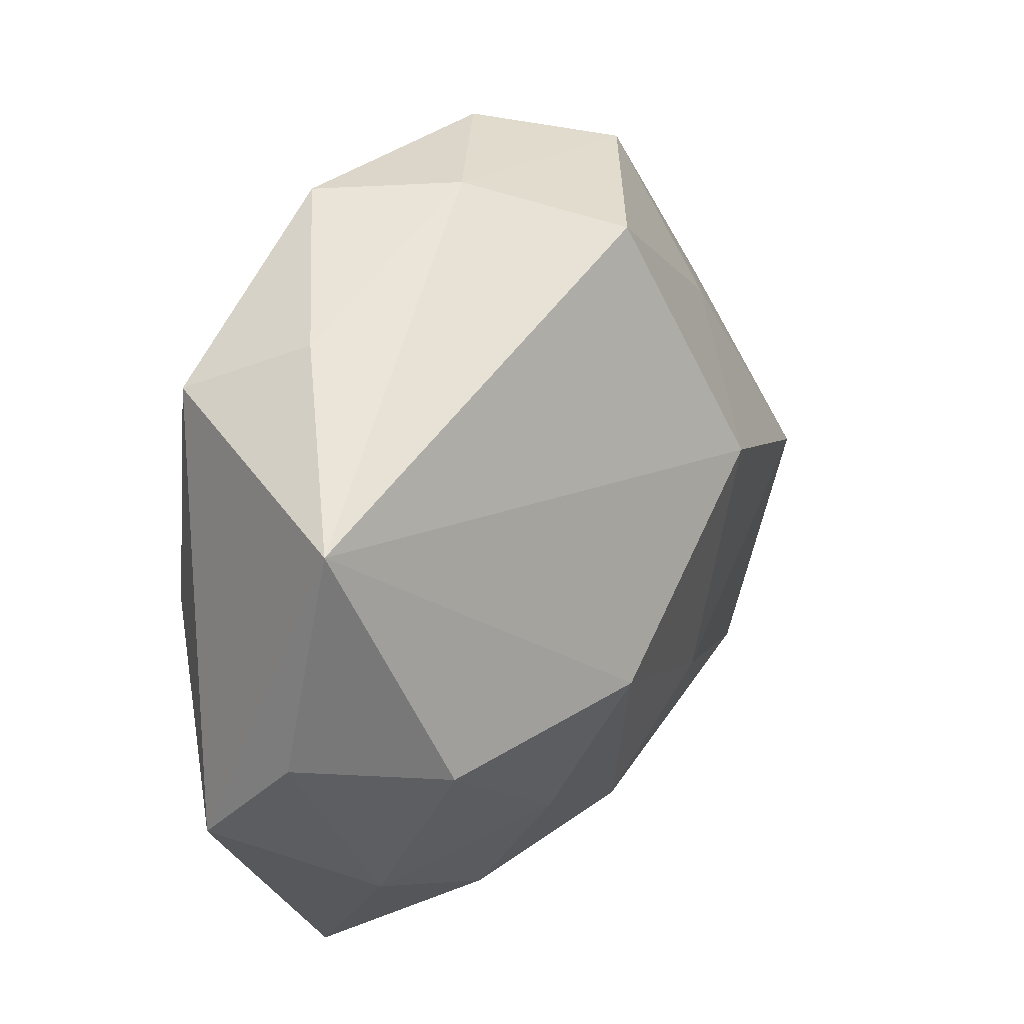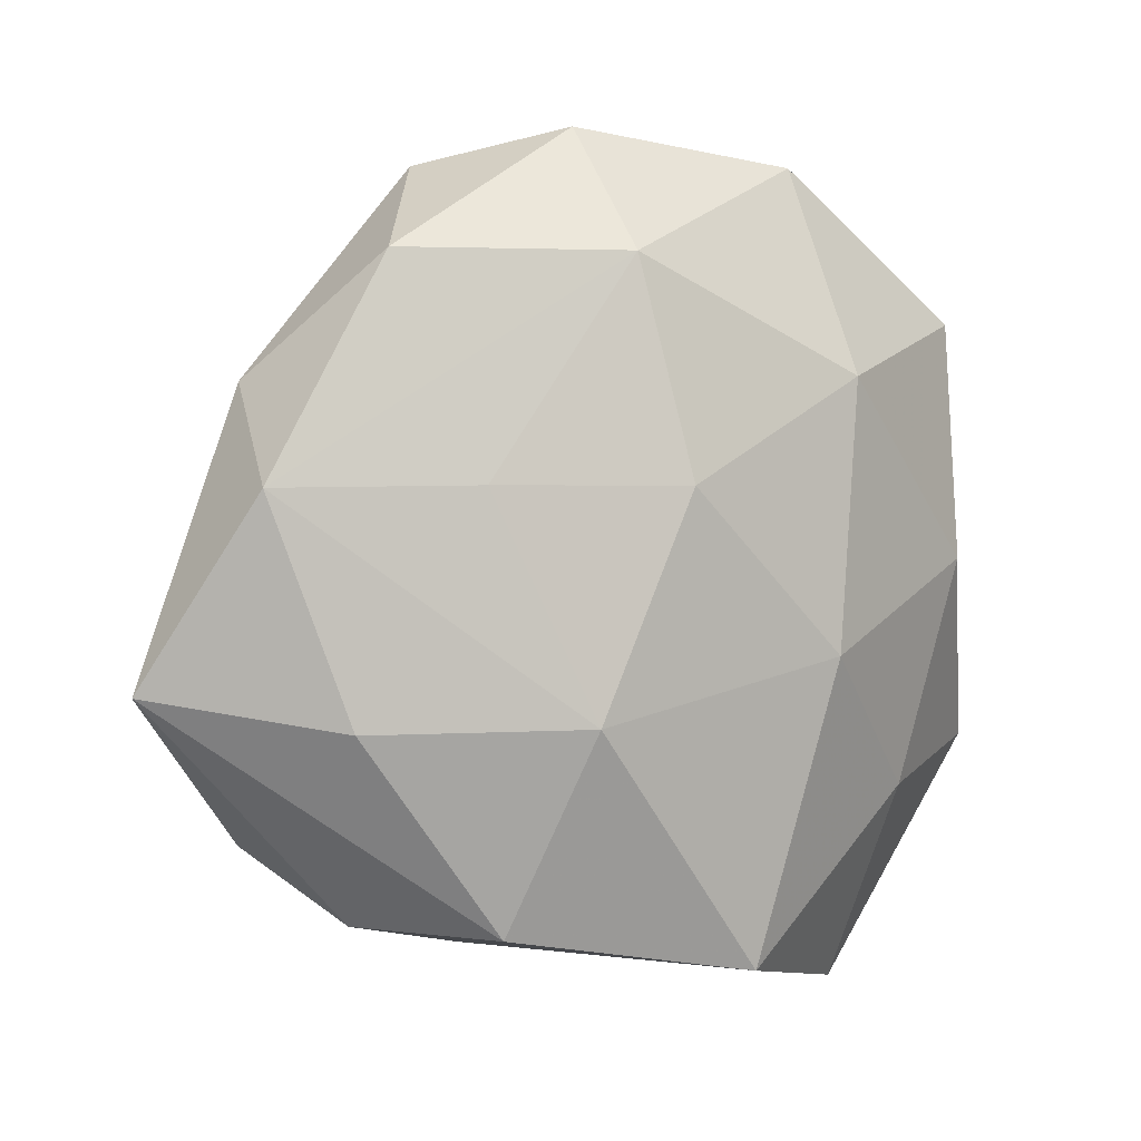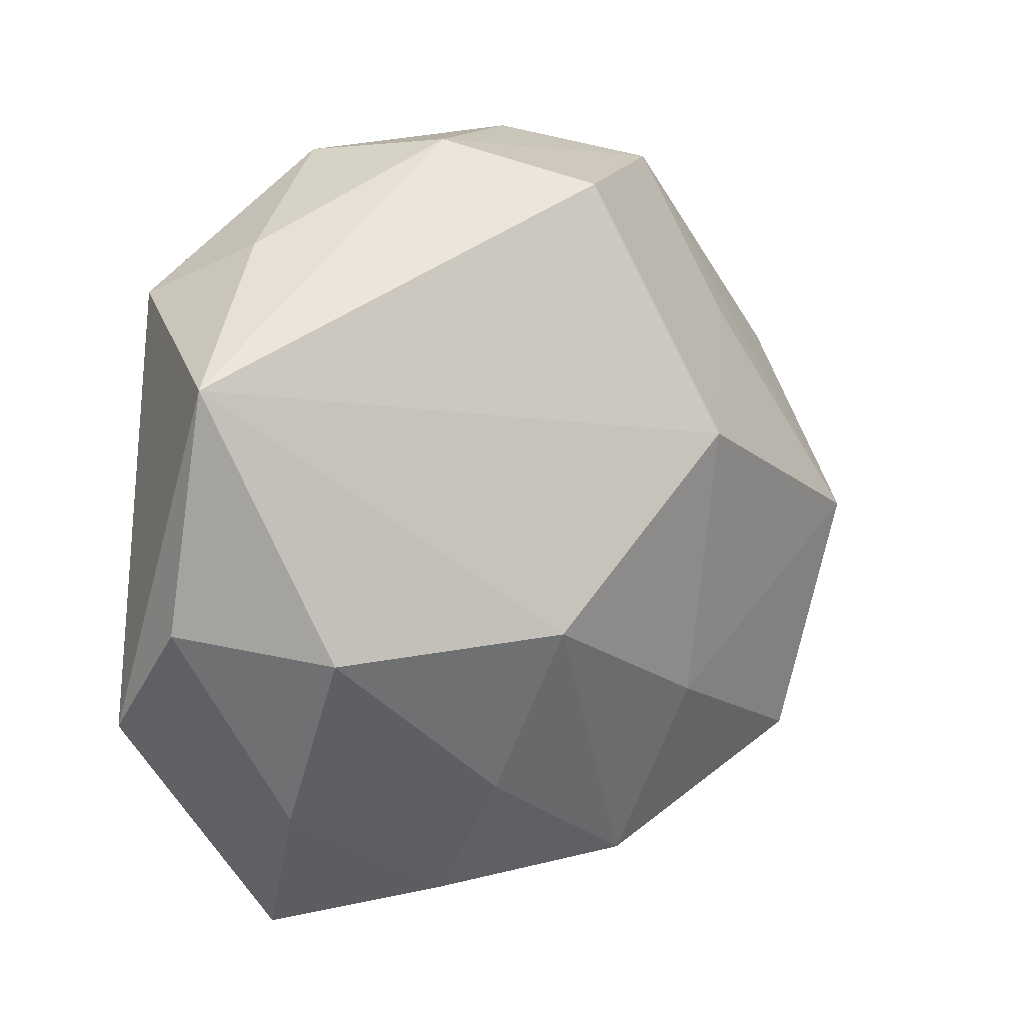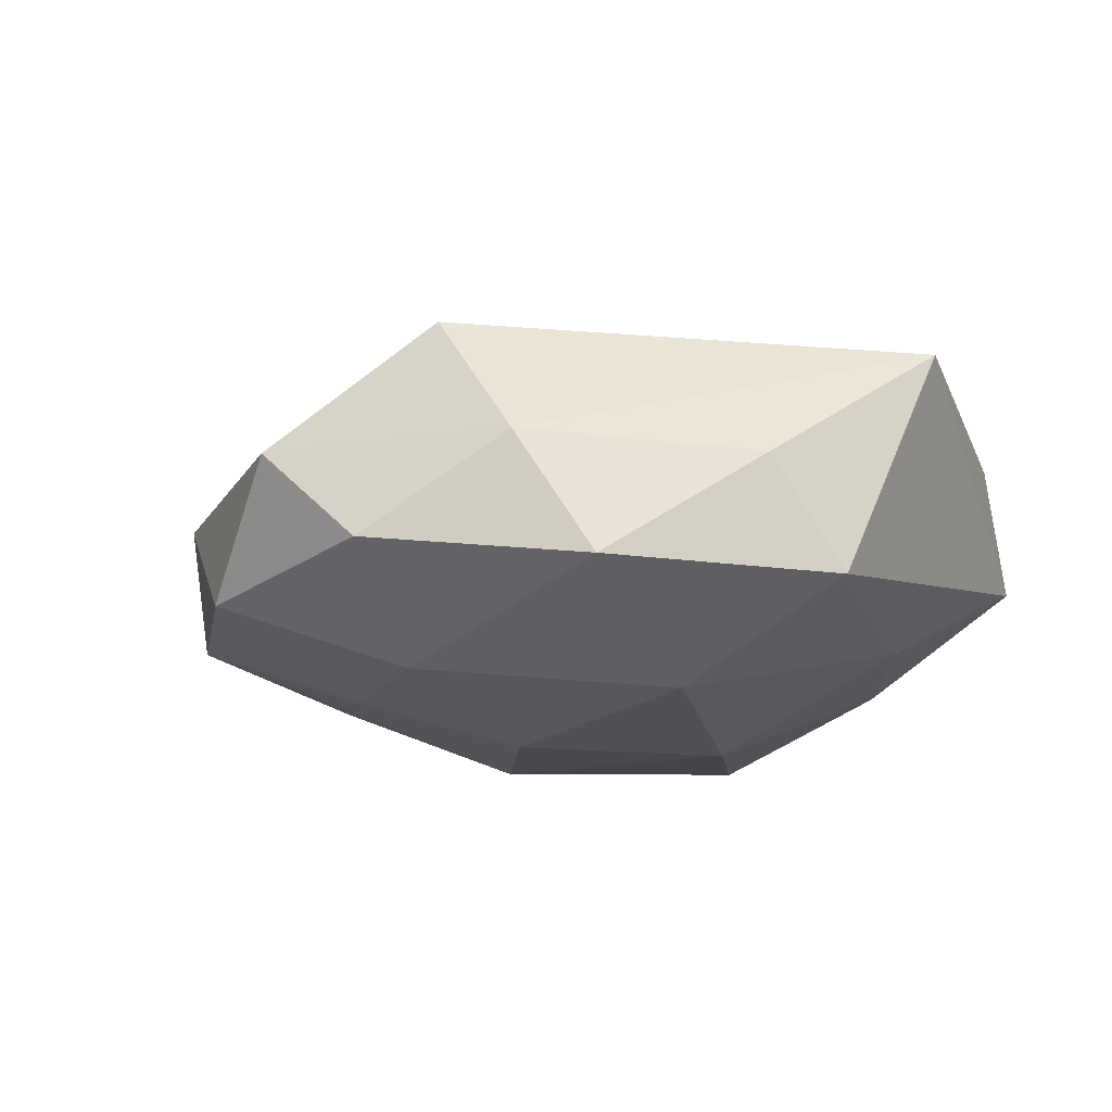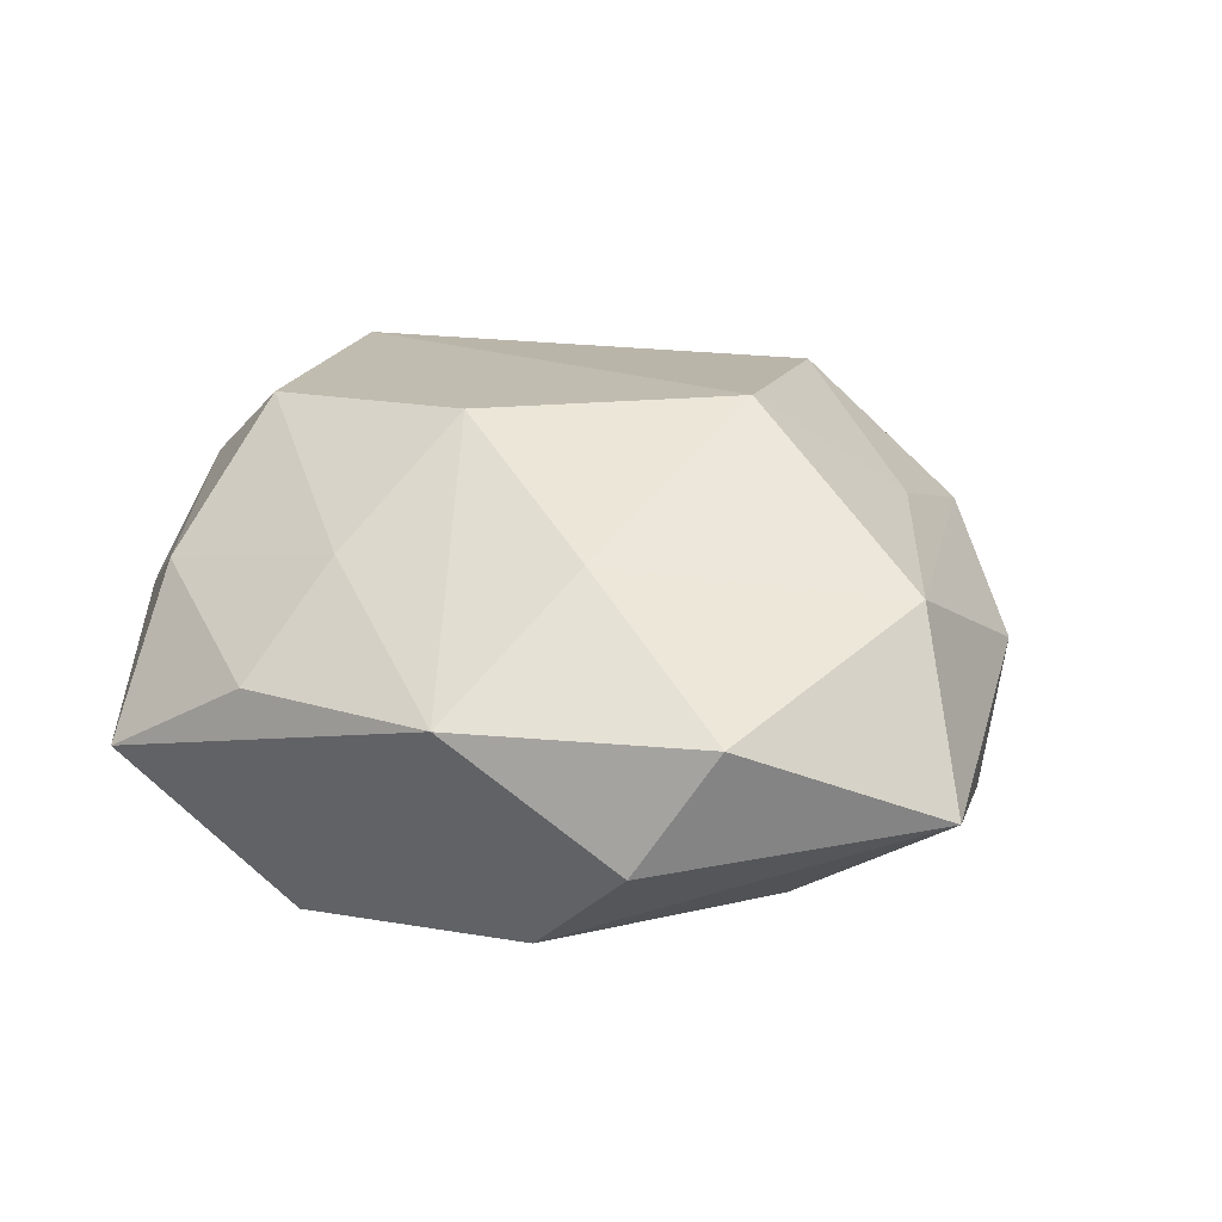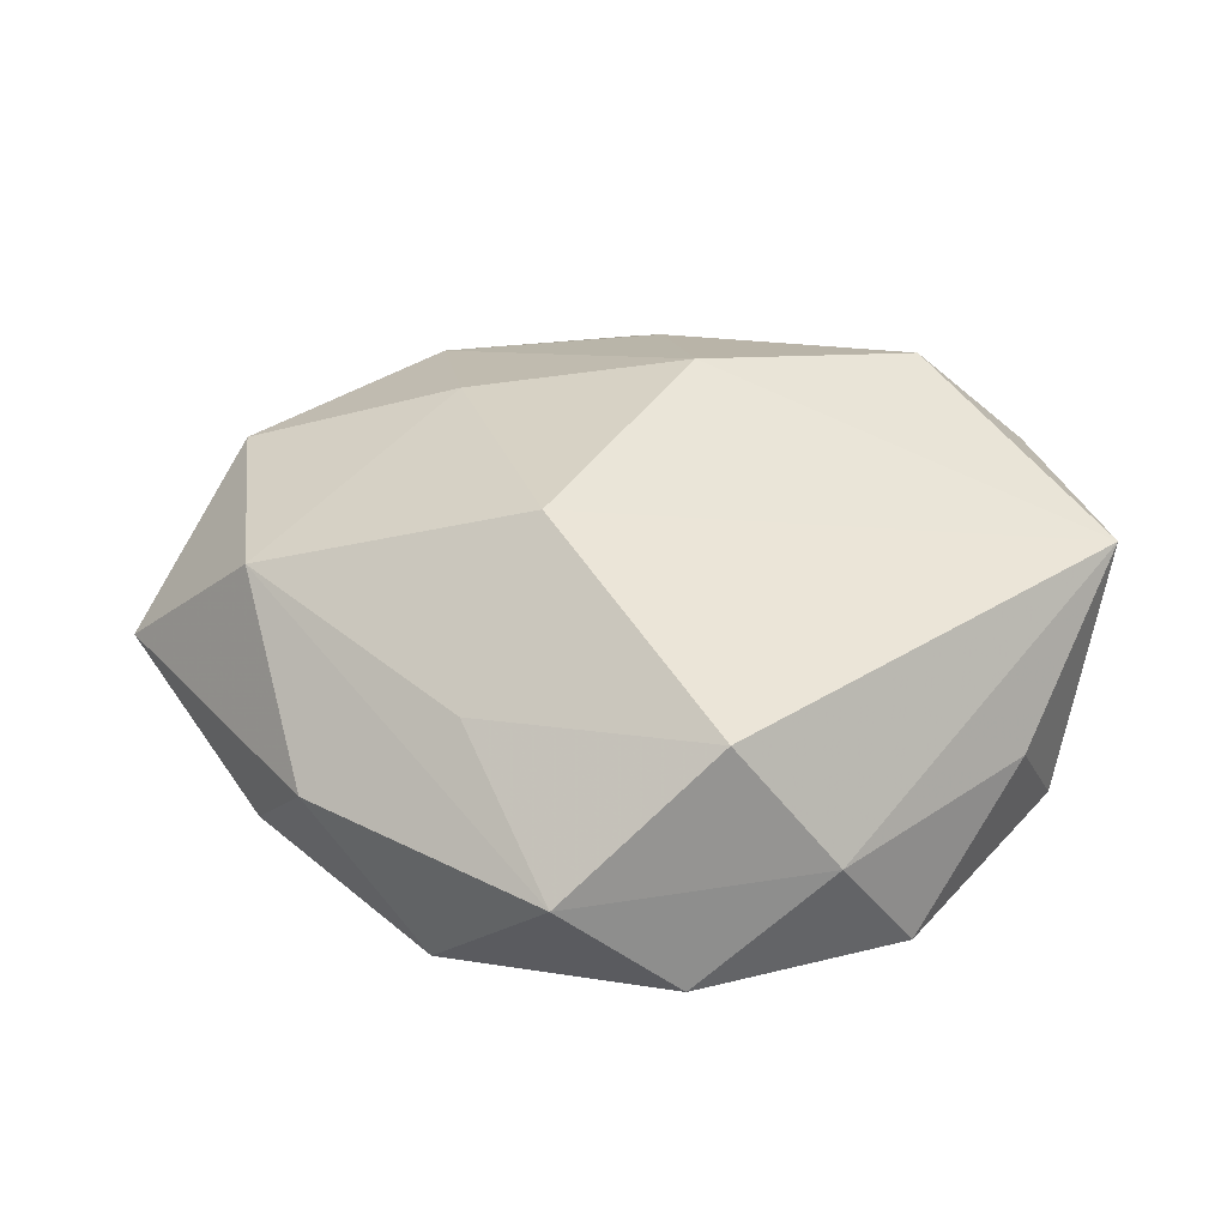
<metadata>
{"format":"obj","ext":"obj","renderer":"f3d","projection":"perspective","resolution":1024,"background":"white","views":[{"elev":25.8,"azim":-54.4,"up":"+Y"},{"elev":1.9,"azim":147.6,"up":"+Y"},{"elev":8.1,"azim":-37.1,"up":"+Y"},{"elev":-15.9,"azim":-160.8,"up":"+Z"},{"elev":31.0,"azim":36.6,"up":"+Z"},{"elev":40.6,"azim":163.8,"up":"+Z"}]}
</metadata>
<code>
v 0.0348 -0.0002266 0.01338
v 0.02143 0.01957 0.01023
v -0.009147 -0.03404 0.005552
v 0.03698 0.007463 -0.008197
v 0.004063 0.007643 -0.01964
v -0.03739 0.01502 0.01133
v -0.006584 -0.007609 0.02105
v -0.02374 -0.01896 -0.0116
v -0.01146 -0.006724 -0.0188
v 0.0116 0.009087 0.0211
v -0.03813 -0.01592 -0.002896
v -0.01255 0.03512 -0.009843
v -0.02665 -0.02418 0.007298
v 0.02033 0.007674 -0.01433
v -0.02513 0.02664 0.000142
v 0.0443 -0.009189 0.0004455
v -0.01438 0.01693 -0.01733
v -0.005454 0.03598 0.001408
v -0.0279 -0.008605 0.01687
v 0.01027 -0.03284 0.008344
v -0.03014 0.001091 -0.01199
v -0.02209 -0.03716 -0.00361
v -0.008268 -0.02283 0.01325
v 0.03097 -0.02292 0.009465
v 0.03032 -0.01194 -0.01078
v 0.0073 0.02663 -0.01607
v 0.03439 0.01609 0.001622
v 0.007899 0.03757 -0.007157
v 0.02626 0.02658 -0.008902
v 0.00293 0.03186 0.0134
v -0.005069 -0.03322 -0.01561
v 0.01248 -0.01587 0.01611
v 0.0261 -0.02869 -0.001382
v -0.03037 0.02212 -0.009851
v 0.01715 -0.0293 -0.01136
v 0.01821 0.03454 0.002163
v 0.01221 -0.01178 -0.01823
v -0.038 -0.006315 0.006876
f 6 38 19
f 11 38 6
f 6 10 30
f 11 6 34
f 3 22 20
f 8 22 11
f 28 26 12
f 7 6 19
f 10 6 7
f 2 36 30
f 30 10 2
f 18 6 30
f 18 28 12
f 30 36 18
f 36 28 18
f 12 34 15
f 15 34 6
f 15 18 12
f 6 18 15
f 12 26 17
f 17 34 12
f 22 3 13
f 19 38 13
f 11 22 13
f 13 38 11
f 31 8 9
f 22 8 31
f 20 22 31
f 9 8 21
f 21 17 9
f 34 17 21
f 11 34 21
f 21 8 11
f 4 26 29
f 26 28 29
f 29 28 36
f 4 16 25
f 16 35 25
f 23 3 20
f 20 7 23
f 23 7 19
f 19 13 23
f 23 13 3
f 1 24 16
f 1 2 10
f 36 2 1
f 33 35 16
f 16 24 33
f 33 24 20
f 20 31 33
f 33 31 35
f 10 7 32
f 32 1 10
f 24 1 32
f 32 7 20
f 20 24 32
f 9 17 5
f 5 17 26
f 36 1 27
f 27 1 16
f 27 29 36
f 27 16 4
f 4 29 27
f 4 25 37
f 37 25 35
f 35 31 37
f 37 31 9
f 9 5 37
f 4 37 14
f 14 37 5
f 14 26 4
f 14 5 26

</code>
